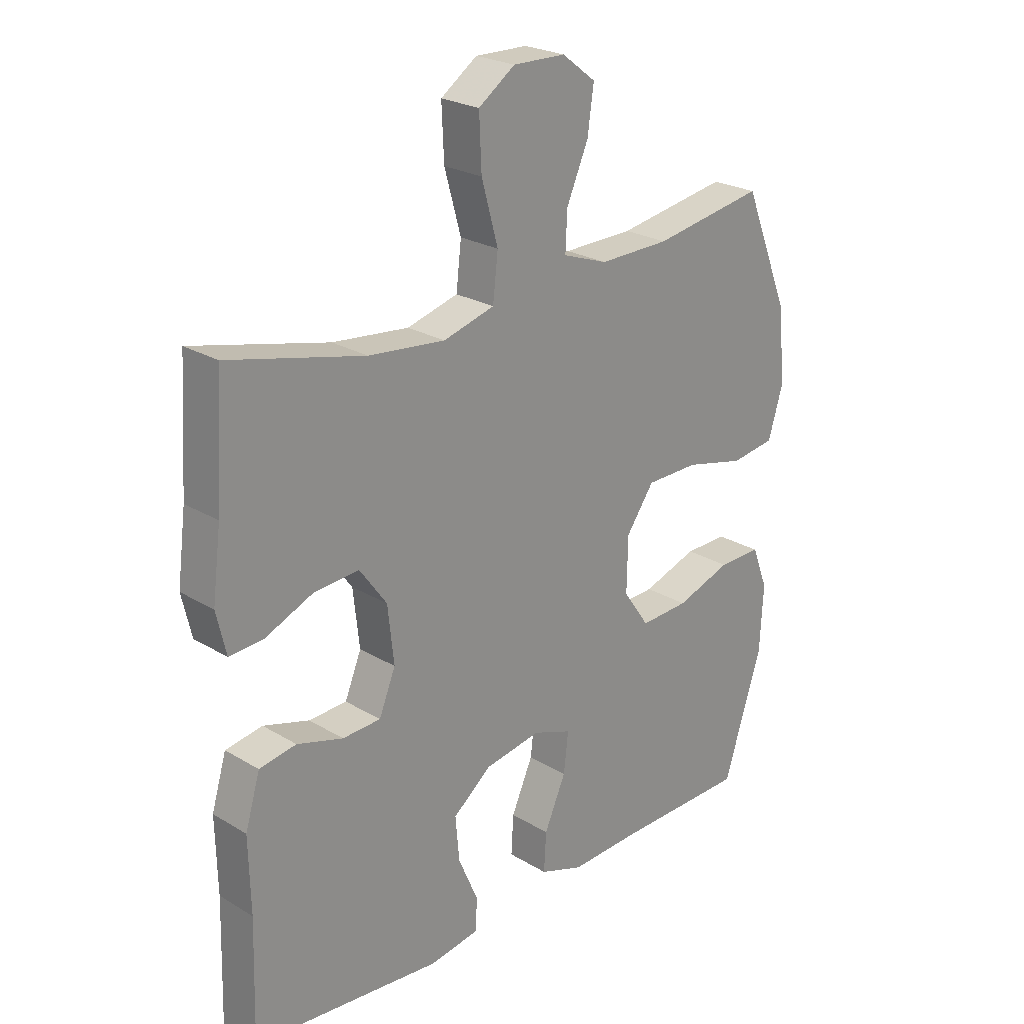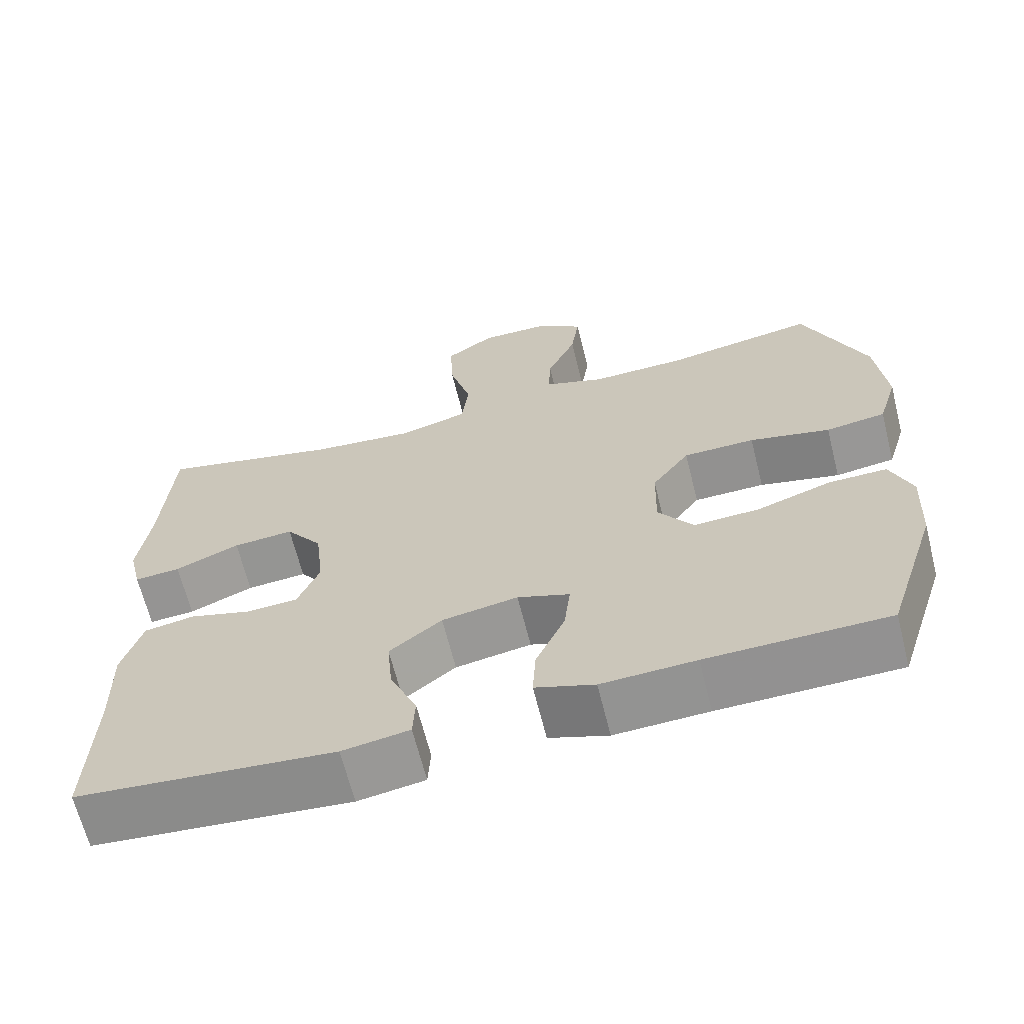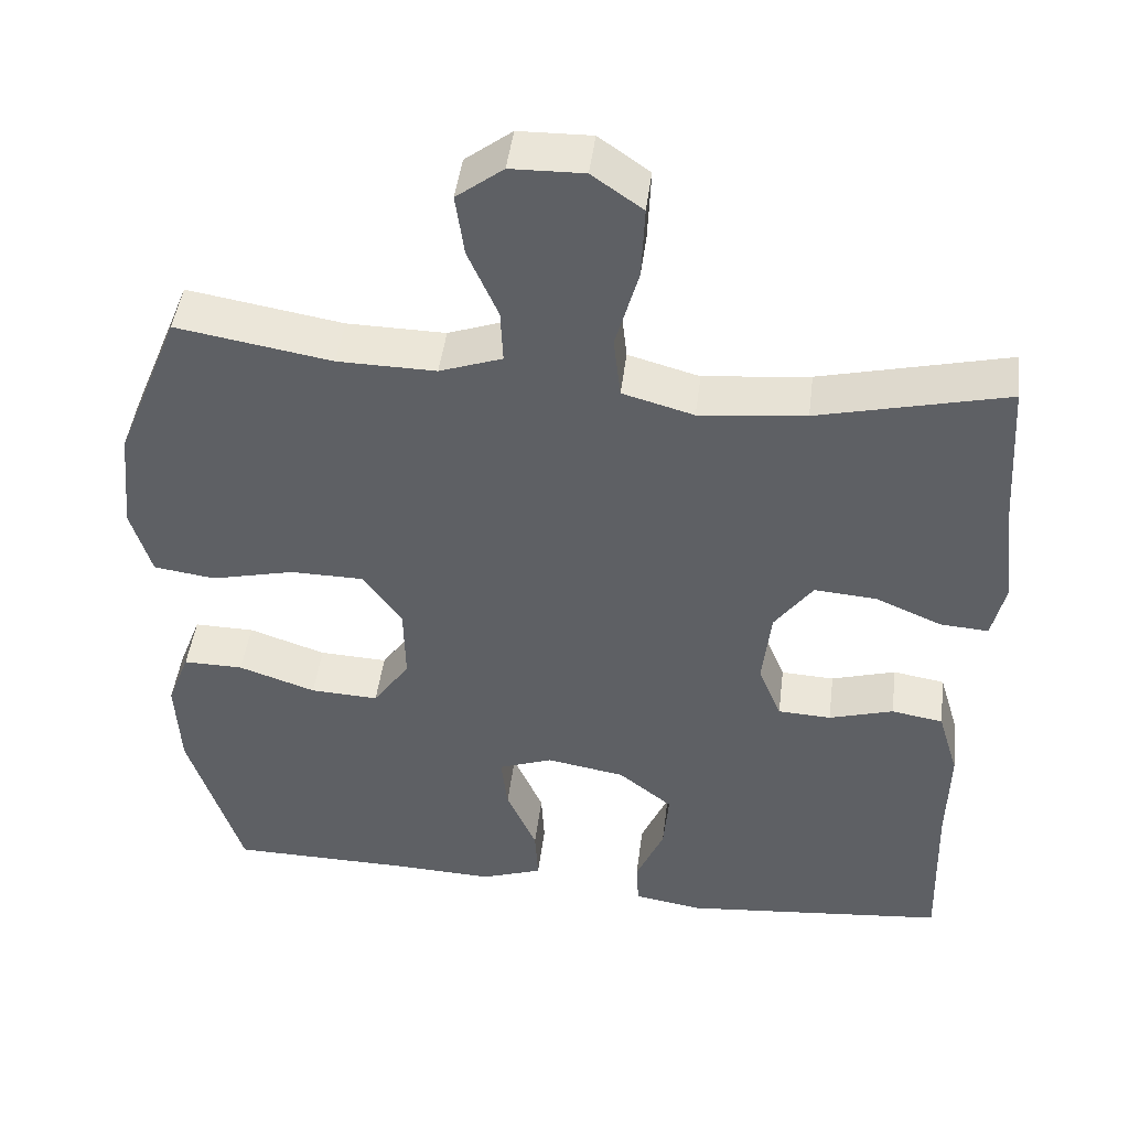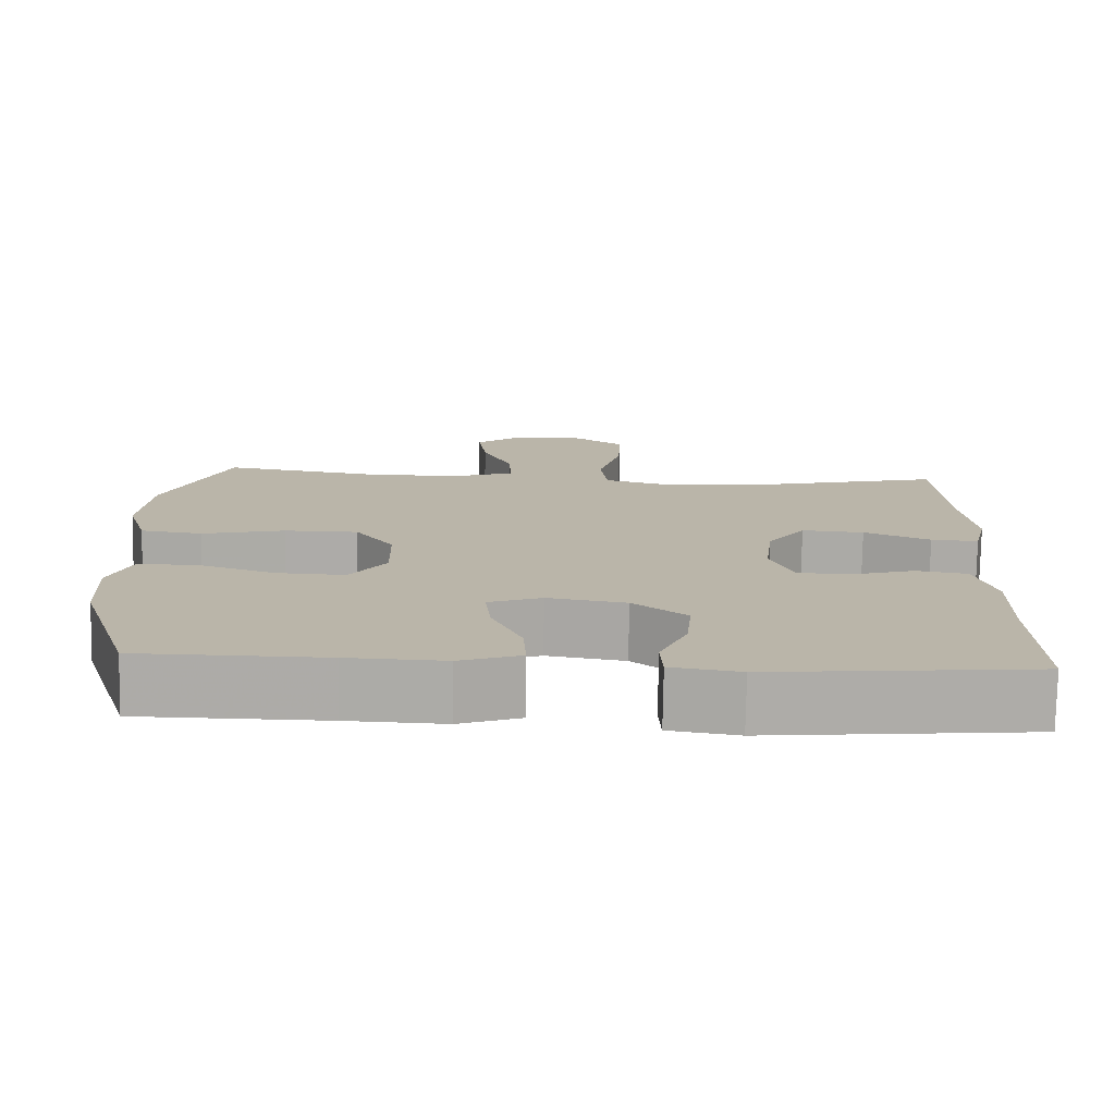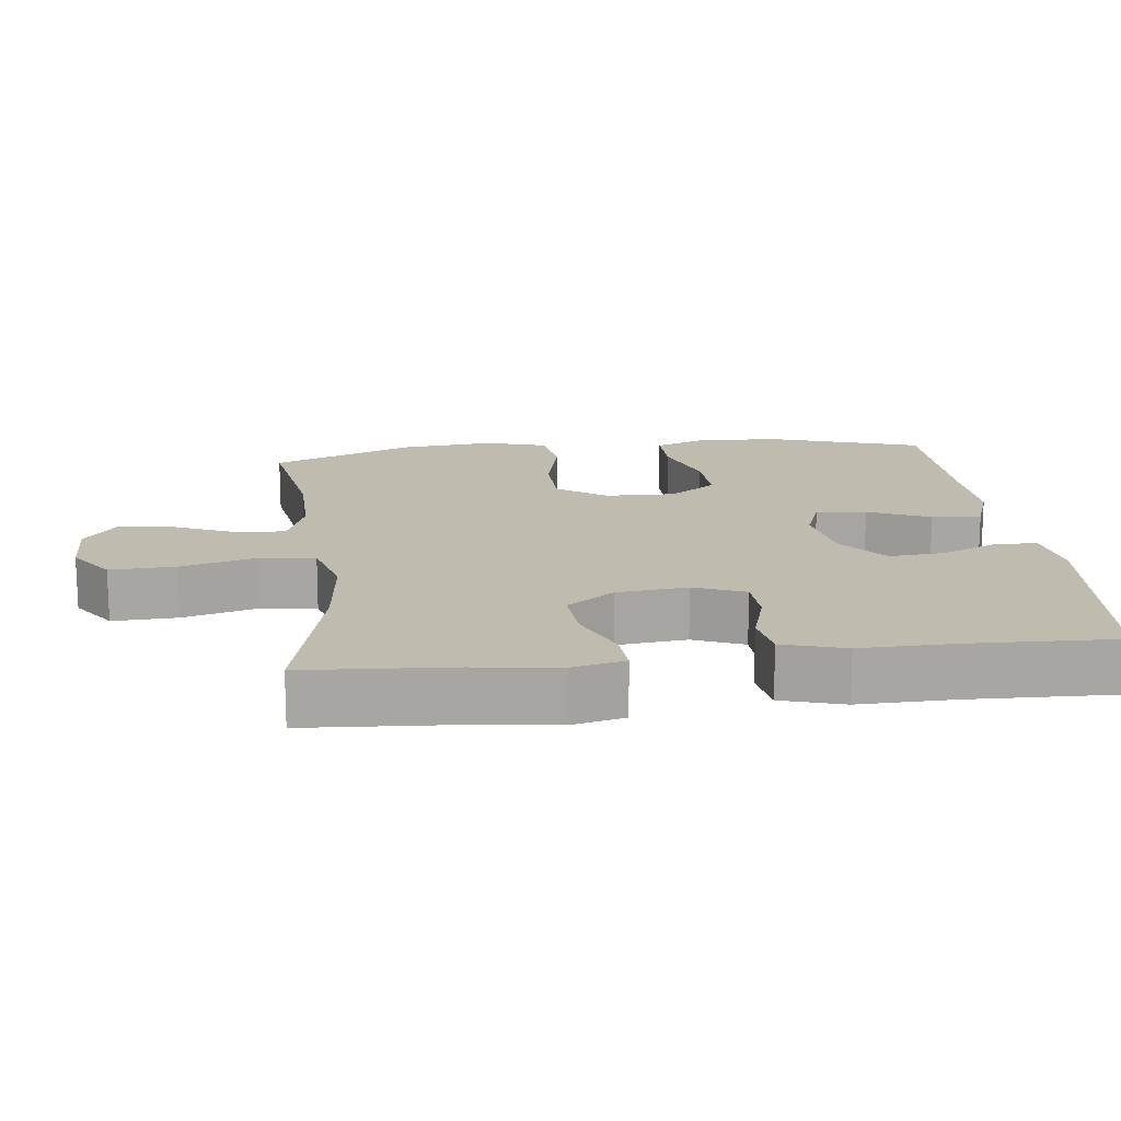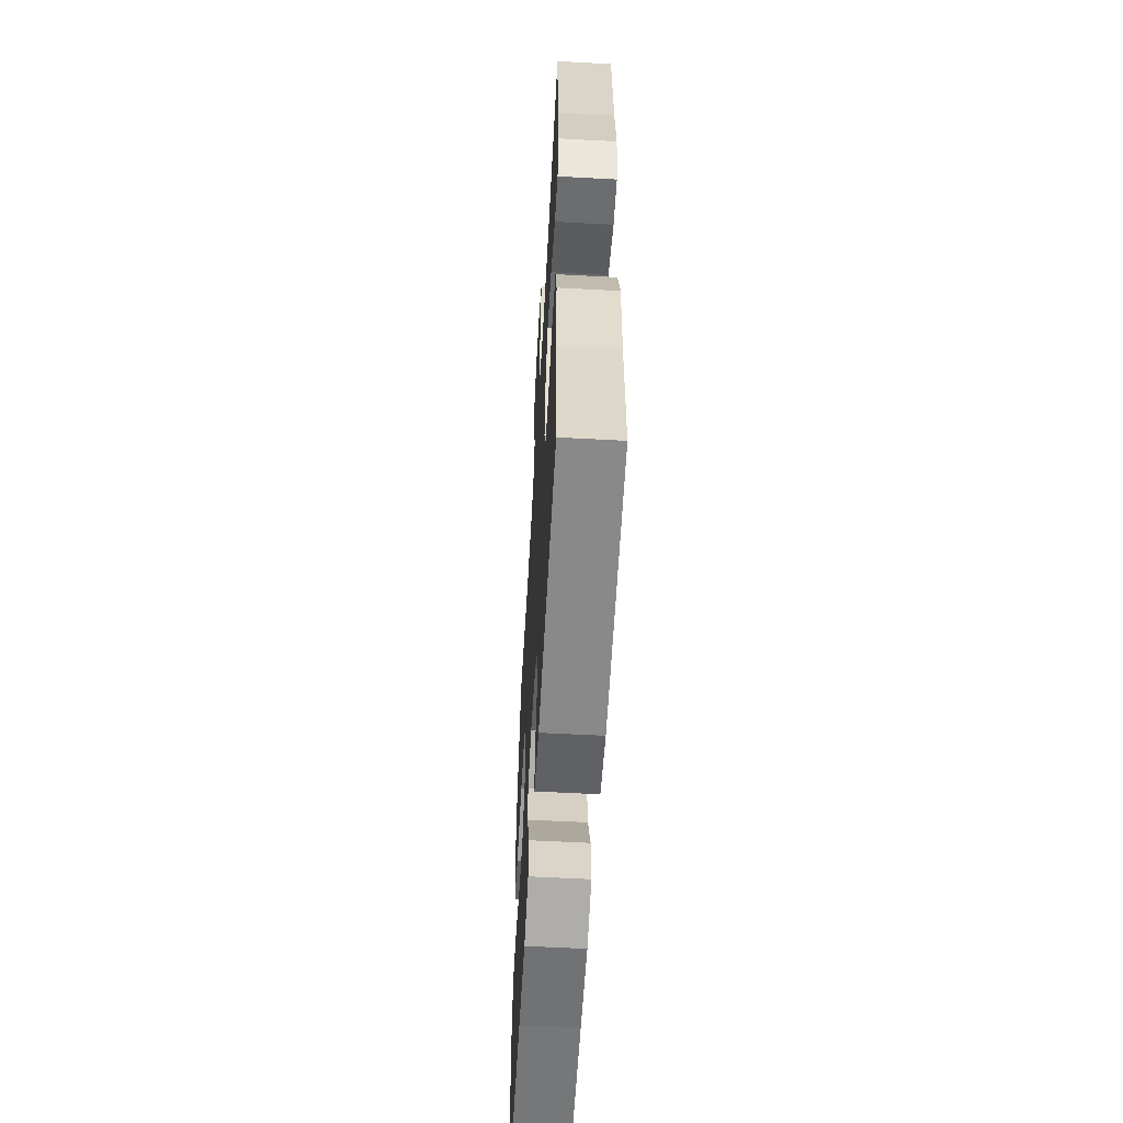
<metadata>
{"format":"obj","ext":"obj","renderer":"f3d","projection":"perspective","resolution":1024,"background":"white","views":[{"elev":24.2,"azim":134.8,"up":"+Z"},{"elev":-65.9,"azim":-165.9,"up":"+Z"},{"elev":45.6,"azim":7.1,"up":"+Z"},{"elev":-76.6,"azim":-1.0,"up":"+Z"},{"elev":16.1,"azim":83.3,"up":"+Y"},{"elev":-57.8,"azim":86.8,"up":"+Z"}]}
</metadata>
<code>
v 0.5 0.07 -0.5
v 0.166 0.07 -0.532
v 0.079 0.07 -0.518
v 0.076 0.07 -0.461
v 0.111 0.07 -0.38
v 0.118 0.07 -0.302
v 0.05 0.07 -0.248
v -0.049 0.07 -0.231
v -0.117 0.07 -0.256
v -0.109 0.07 -0.326
v -0.071 0.07 -0.412
v -0.067 0.07 -0.481
v -0.144 0.07 -0.508
v -0.266 0.07 -0.503
v -0.5 0.07 -0.5
v -0.568 0.07 -0.287
v -0.574 0.07 -0.171
v -0.546 0.07 -0.098
v -0.47 0.07 -0.099
v -0.373 0.07 -0.132
v -0.287 0.07 -0.136
v -0.241 0.07 -0.07
v -0.243 0.07 0.027
v -0.292 0.07 0.096
v -0.385 0.07 0.097
v -0.49 0.07 0.072
v -0.568 0.07 0.083
v -0.594 0.07 0.17
v -0.581 0.07 0.301
v -0.5 0.07 0.5
v -0.304 0.07 0.467
v -0.18 0.07 0.465
v -0.101 0.07 0.493
v -0.104 0.07 0.56
v -0.142 0.07 0.647
v -0.153 0.07 0.725
v -0.094 0.07 0.77
v -0.002 0.07 0.772
v 0.062 0.07 0.727
v 0.058 0.07 0.636
v 0.029 0.07 0.532
v 0.038 0.07 0.454
v 0.128 0.07 0.429
v 0.262 0.07 0.443
v 0.5 0.07 0.5
v 0.513 0.07 0.294
v 0.528 0.07 0.177
v 0.511 0.07 0.104
v 0.451 0.07 0.108
v 0.367 0.07 0.144
v 0.288 0.07 0.15
v 0.24 0.07 0.084
v 0.229 0.07 -0.015
v 0.258 0.07 -0.086
v 0.325 0.07 -0.089
v 0.406 0.07 -0.065
v 0.471 0.07 -0.076
v 0.497 0.07 -0.163
v 0.494 0.07 -0.293
v 0.5 0 -0.5
v 0.166 0 -0.532
v 0.079 0 -0.518
v 0.076 0 -0.461
v 0.111 0 -0.38
v 0.118 0 -0.302
v 0.05 0 -0.248
v -0.049 0 -0.231
v -0.117 0 -0.256
v -0.109 0 -0.326
v -0.071 0 -0.412
v -0.067 0 -0.481
v -0.144 0 -0.508
v -0.266 0 -0.503
v -0.5 0 -0.5
v -0.568 0 -0.287
v -0.574 0 -0.171
v -0.546 0 -0.098
v -0.47 0 -0.099
v -0.373 0 -0.132
v -0.287 0 -0.136
v -0.241 0 -0.07
v -0.243 0 0.027
v -0.292 0 0.096
v -0.385 0 0.097
v -0.49 0 0.072
v -0.568 0 0.083
v -0.594 0 0.17
v -0.581 0 0.301
v -0.5 0 0.5
v -0.304 0 0.467
v -0.18 0 0.465
v -0.101 0 0.493
v -0.104 0 0.56
v -0.142 0 0.647
v -0.153 0 0.725
v -0.094 0 0.77
v -0.002 0 0.772
v 0.062 0 0.727
v 0.058 0 0.636
v 0.029 0 0.532
v 0.038 0 0.454
v 0.128 0 0.429
v 0.262 0 0.443
v 0.5 0 0.5
v 0.513 0 0.294
v 0.528 0 0.177
v 0.511 0 0.104
v 0.451 0 0.108
v 0.367 0 0.144
v 0.288 0 0.15
v 0.24 0 0.084
v 0.229 0 -0.015
v 0.258 0 -0.086
v 0.325 0 -0.089
v 0.406 0 -0.065
v 0.471 0 -0.076
v 0.497 0 -0.163
v 0.494 0 -0.293
f 57 58 59
f 56 57 59
f 55 56 59
f 3 4 5
f 2 3 5
f 1 2 5
f 59 1 5
f 55 59 5
f 54 55 5
f 53 54 5 6
f 52 53 6 7
f 48 49 50
f 47 48 50
f 46 47 50
f 46 50 51
f 45 46 51
f 44 45 51
f 43 44 51 52
f 39 40 41
f 38 39 41
f 37 38 41
f 36 37 41
f 35 36 41
f 34 35 41
f 33 34 41 42
f 32 33 42
f 52 7 8
f 43 52 8
f 42 43 8
f 32 42 8
f 31 32 8
f 29 30 31
f 28 29 31
f 27 28 31
f 26 27 31
f 25 26 31
f 18 19 20
f 17 18 20
f 16 17 20
f 15 16 20
f 14 15 20
f 14 20 21
f 13 14 21
f 12 13 21
f 11 12 21
f 10 11 21
f 9 10 21 22
f 24 25 31
f 23 24 31 8
f 8 9 22 23
f 118 117 116
f 118 116 115
f 118 115 114
f 64 63 62
f 64 62 61
f 64 61 60
f 64 60 118
f 64 118 114
f 64 114 113
f 65 64 113 112
f 66 65 112 111
f 109 108 107
f 109 107 106
f 109 106 105
f 110 109 105
f 110 105 104
f 110 104 103
f 111 110 103 102
f 100 99 98
f 100 98 97
f 100 97 96
f 100 96 95
f 100 95 94
f 100 94 93
f 101 100 93 92
f 101 92 91
f 67 66 111
f 67 111 102
f 67 102 101
f 67 101 91
f 67 91 90
f 90 89 88
f 90 88 87
f 90 87 86
f 90 86 85
f 90 85 84
f 79 78 77
f 79 77 76
f 79 76 75
f 79 75 74
f 79 74 73
f 80 79 73
f 80 73 72
f 80 72 71
f 80 71 70
f 80 70 69
f 81 80 69 68
f 90 84 83
f 67 90 83 82
f 82 81 68 67
f 1 60 61 2
f 2 61 62 3
f 3 62 63 4
f 4 63 64 5
f 5 64 65 6
f 6 65 66 7
f 7 66 67 8
f 8 67 68 9
f 9 68 69 10
f 10 69 70 11
f 11 70 71 12
f 12 71 72 13
f 13 72 73 14
f 14 73 74 15
f 15 74 75 16
f 16 75 76 17
f 17 76 77 18
f 18 77 78 19
f 19 78 79 20
f 20 79 80 21
f 21 80 81 22
f 22 81 82 23
f 23 82 83 24
f 24 83 84 25
f 25 84 85 26
f 26 85 86 27
f 27 86 87 28
f 28 87 88 29
f 29 88 89 30
f 30 89 90 31
f 31 90 91 32
f 32 91 92 33
f 33 92 93 34
f 34 93 94 35
f 35 94 95 36
f 36 95 96 37
f 37 96 97 38
f 38 97 98 39
f 39 98 99 40
f 40 99 100 41
f 41 100 101 42
f 42 101 102 43
f 43 102 103 44
f 44 103 104 45
f 45 104 105 46
f 46 105 106 47
f 47 106 107 48
f 48 107 108 49
f 49 108 109 50
f 50 109 110 51
f 51 110 111 52
f 52 111 112 53
f 53 112 113 54
f 54 113 114 55
f 55 114 115 56
f 56 115 116 57
f 57 116 117 58
f 58 117 118 59
f 59 118 60 1

</code>
